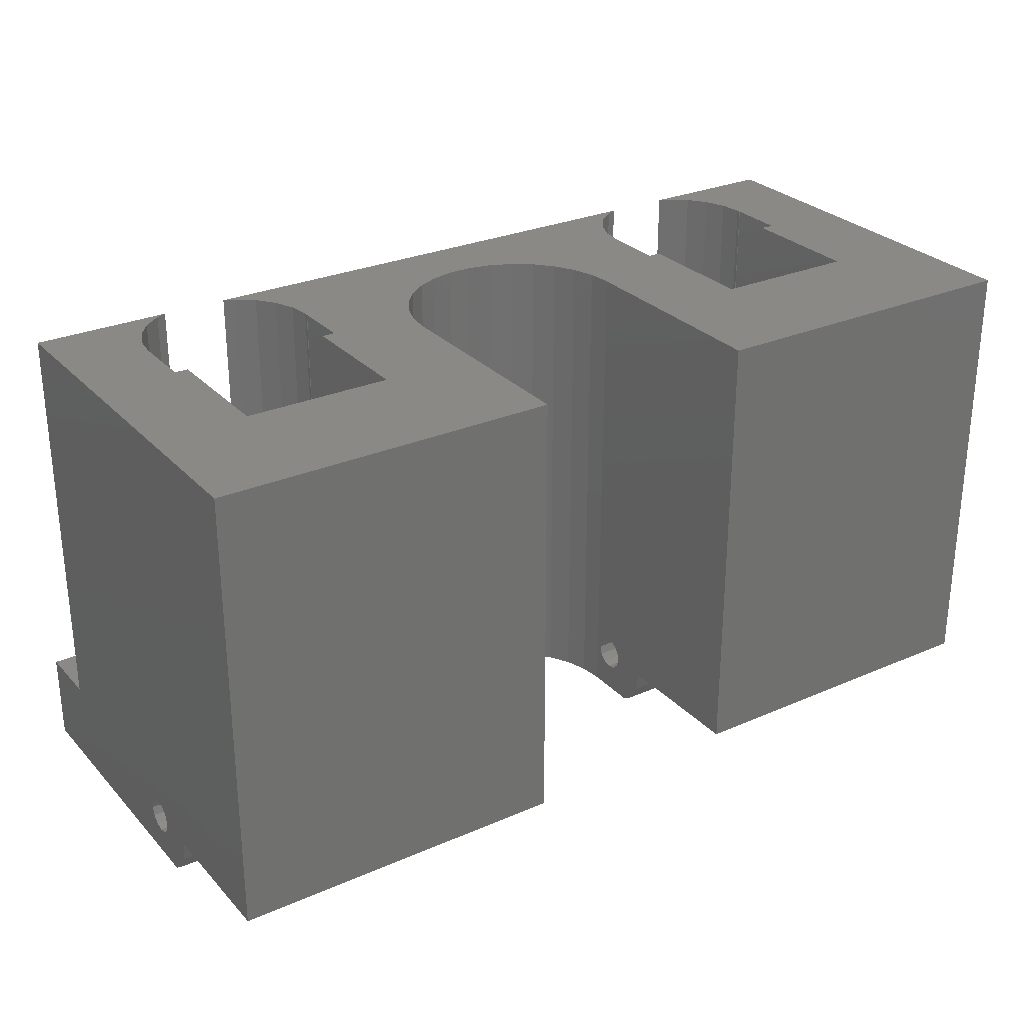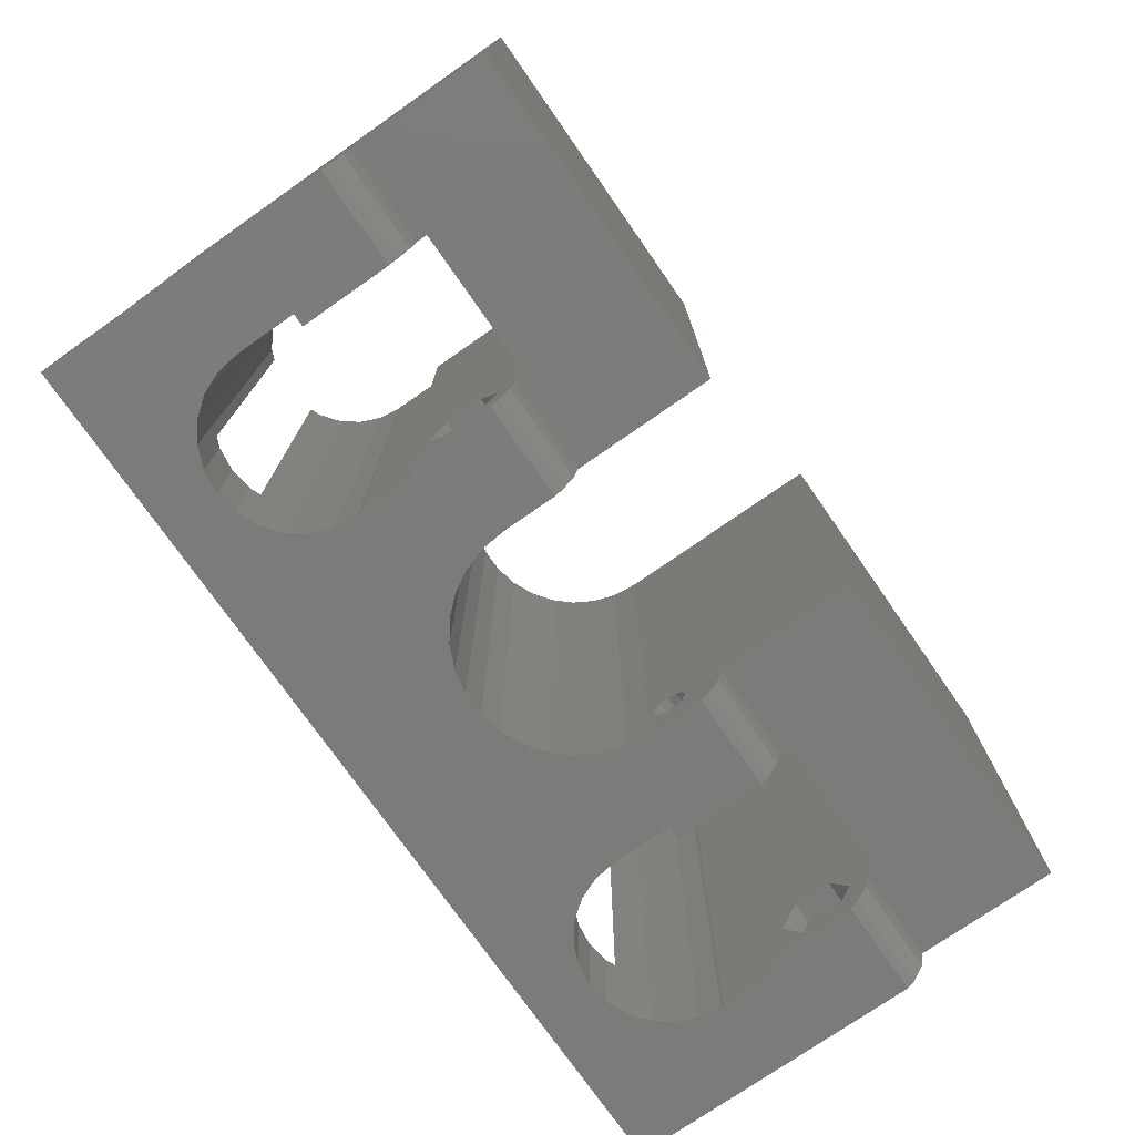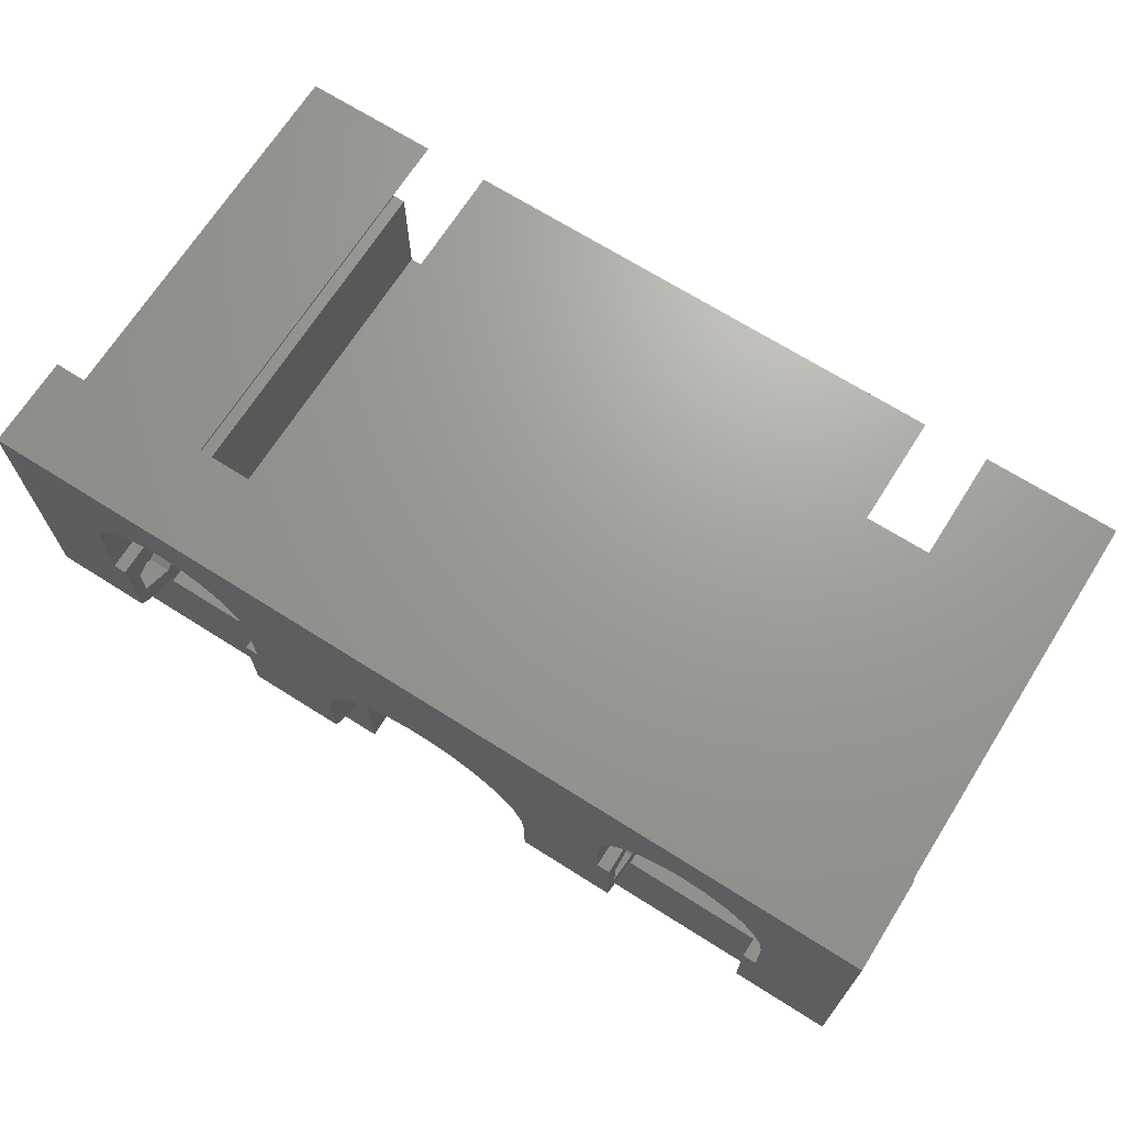
<metadata>
{"format":"stl","ext":"stl","renderer":"f3d","projection":"perspective","resolution":1024,"background":"white","views":[{"elev":28.1,"azim":-33.4,"up":"+Z"},{"elev":-75.0,"azim":-55.1,"up":"+Z"},{"elev":69.1,"azim":-147.7,"up":"+Y"}]}
</metadata>
<code>
# stl→obj: 330 verts, 680 faces
v -40 -17.5 0
v -40 -17.5 40
v -40 -5 0
v -40 17.5 40
v -40 0.775 1.342
v -40 17.5 4
v -40 1.55 -8.882e-15
v -40 23.4 4
v -40 23.4 -4
v -40 -1.342 -0.775
v -40 -2.6 -8.882e-15
v -40 -1.55 -8.882e-15
v -40 1.342 -0.775
v -40 0.775 -1.342
v -40 -5 -8.882e-15
v -40 1.342 0.775
v -40 0 1.55
v -40 -1.342 0.775
v -40 -0.775 1.342
v -40 0 -1.55
v -40 -0.775 -1.342
v -40 -2.6 -4
v -10 -17.5 0
v -10 -17.5 40
v -31.5 -6 0
v -31.5 -5 0
v -18.5 -6 0
v -18.5 -5 0
v -10 -5 0
v -31.5 -5 -6.994e-15
v -40 -4.619 -1.913
v -31.5 -4.619 -1.913
v -40 -2.84 -4
v -40 -3.536 -3.536
v 23.02 17.89 -4
v 40 23.4 -4
v 32.65 5.147 -4
v 40 -2.84 -4
v 31.5 5.147 -4
v 31.5 -2.84 -4
v -17.35 5.147 -4
v -9.135 6.067 -4
v -9.781 4.079 -4
v 25 18.15 -4
v 32.65 10.15 -4
v 32.6 10.15 -4
v 32.65 10.5 -4
v 18.5 -2.84 -4
v 10 2 -4
v 18.5 5.147 -4
v 32.39 12.48 -4
v 31.62 14.32 -4
v 30.41 15.91 -4
v 28.82 17.12 -4
v 26.98 17.89 -4
v 3.09 11.51 -4
v 18.38 14.32 -4
v 5 10.66 -4
v 19.59 15.91 -4
v 17.61 12.48 -4
v 17.35 10.15 -4
v 17.35 10.5 -4
v 17.4 10.15 -4
v 6.691 9.431 -4
v 9.781 4.079 -4
v 9.135 6.067 -4
v 17.35 5.147 -4
v -18.5 5.147 -4
v -10 -2.84 -4
v -18.5 -2.84 -4
v -10 2 -4
v 21.18 17.12 -4
v 1.045 11.95 -4
v -1.045 11.95 -4
v -3.09 11.51 -4
v -23.02 17.89 -4
v -17.35 10.15 -4
v -5 10.66 -4
v -6.691 9.431 -4
v -8.09 7.878 -4
v 8.09 7.878 -4
v -17.35 10.5 -4
v -17.4 10.15 -4
v -32.65 10.5 -4
v -32.39 12.48 -4
v -25 18.15 -4
v -30.41 15.91 -4
v -28.82 17.12 -4
v -17.61 12.48 -4
v -26.98 17.89 -4
v -18.38 14.32 -4
v -19.59 15.91 -4
v -21.18 17.12 -4
v -31.62 14.32 -4
v -32.65 5.147 -4
v -32.65 10.15 -4
v -32.6 10.15 -4
v -31.5 -2.84 -4
v -31.5 5.147 -4
v 10 -2.84 -4
v 40 23.4 4
v -27.91 17.5 4
v -25 18.15 4
v -26.98 17.89 4
v -23.02 17.89 4
v 22.09 17.5 4
v -22.09 17.5 4
v 23.02 17.89 4
v 25 18.15 4
v 40 17.5 4
v 26.98 17.89 4
v 27.91 17.5 4
v -27.91 17.5 40
v -31.5 -6 40
v -32.65 5.147 40
v -32.65 10.15 40
v -18.5 -6 40
v -17.61 12.48 40
v -8.09 7.878 40
v -6.691 9.431 40
v -17.35 10.15 40
v -9.781 4.079 40
v -9.135 6.067 40
v 18.38 14.32 40
v 1.045 11.95 40
v 3.09 11.51 40
v 17.61 12.48 40
v 5 10.66 40
v 6.691 9.431 40
v 18.5 -6 40
v 18.5 5.147 40
v 17.35 5.147 40
v 8.09 7.878 40
v 10 2 40
v 10 -17.5 40
v 17.35 10.15 40
v 30.41 15.91 40
v 31.62 14.32 40
v 40 17.5 40
v 27.91 17.5 40
v 28.82 17.12 40
v 9.135 6.067 40
v 32.39 12.48 40
v 40 -17.5 40
v 32.65 10.5 40
v 9.781 4.079 40
v 17.4 10.15 40
v 17.35 10.5 40
v 32.65 10.15 40
v 32.65 5.147 40
v 31.5 5.147 40
v -18.38 14.32 40
v -5 10.66 40
v -3.09 11.51 40
v 31.5 -6 40
v -10 2 40
v 32.6 10.15 40
v 19.59 15.91 40
v -19.59 15.91 40
v -1.045 11.95 40
v 22.09 17.5 40
v -22.09 17.5 40
v 21.18 17.12 40
v -21.18 17.12 40
v -17.35 10.5 40
v -30.41 15.91 40
v -28.82 17.12 40
v -17.4 10.15 40
v -17.35 5.147 40
v -18.5 5.147 40
v -31.5 5.147 40
v -32.39 12.48 40
v -31.62 14.32 40
v -32.6 10.15 40
v -32.65 10.5 40
v -33.5 -1.342 0.775
v -33.5 -1.55 -7.438e-15
v -33.5 -1.342 -0.775
v -33.5 -0.775 1.342
v -33.5 0 1.55
v -33.5 0.775 1.342
v -33.5 1.342 0.775
v -33.5 1.55 -7.438e-15
v -33.5 1.342 -0.775
v -33.5 0.775 -1.342
v -33.5 0 -1.55
v -33.5 -0.775 -1.342
v -10 1.342 -0.775
v -10 0.775 -1.342
v -10 -5 -2.22e-15
v -10 -4.619 -1.913
v -10 -3.536 -3.536
v -10 -0.775 -1.342
v -10 1.55 -2.22e-15
v -10 -1.55 -2.22e-15
v -10 0 -1.55
v -10 -1.342 0.775
v -10 -0.775 1.342
v -10 0 1.55
v -10 0.775 1.342
v -10 1.342 0.775
v -10 -1.342 -0.775
v -18.5 -5 -4.108e-15
v -18.5 -1.65 -2.858
v -18.5 -3.3 -8.376e-08
v -18.5 -3.536 -3.536
v -18.5 -4.619 -1.913
v -18.5 1.65 -2.858
v -18.5 -1.65 2.858
v -18.5 1.65 2.858
v -18.5 3.3 8.376e-08
v -31.5 -3.536 -3.536
v -31.5 -1.65 -2.858
v -31.5 -3.3 -8.376e-08
v -31.5 -1.65 2.858
v -31.5 1.65 2.858
v -31.5 3.3 8.376e-08
v -31.5 1.65 -2.858
v 10 -0.775 -1.342
v 10 -3.536 -3.536
v 10 -5 0
v 10 -4.619 -1.913
v 10 0 -1.55
v 10 1.342 -0.775
v 10 0.775 -1.342
v 10 -1.342 -0.775
v 10 1.55 2.22e-15
v 10 0 1.55
v 10 0.775 1.342
v 10 1.342 0.775
v 10 -0.775 1.342
v 10 -1.342 0.775
v 10 -1.55 2.22e-15
v 10 -17.5 0
v 18.5 -3.536 -3.536
v 18.5 -5 0
v 18.5 -4.619 -1.913
v 18.5 -1.65 -2.858
v 18.5 -6 0
v 18.5 -3.3 -8.376e-08
v 18.5 -1.65 2.858
v 18.5 1.65 2.858
v 18.5 3.3 8.376e-08
v 18.5 1.65 -2.858
v 31.5 -1.65 -2.858
v 31.5 -3.3 -8.376e-08
v 31.5 -3.536 -3.536
v 31.5 -4.619 -1.913
v 31.5 -5 0
v 31.5 -6 0
v 31.5 1.65 -2.858
v 31.5 -1.65 2.858
v 31.5 1.65 2.858
v 31.5 3.3 8.376e-08
v 40 -3.536 -3.536
v 40 -4.619 -1.913
v 40 -5 0
v 40 -17.5 0
v 40 0 1.55
v 40 0.775 1.342
v 40 1.342 0.775
v 40 -1.342 -0.775
v 40 -1.55 8.882e-15
v 40 -1.342 0.775
v 40 -0.775 1.342
v 40 1.55 8.882e-15
v 40 1.342 -0.775
v 40 0.775 -1.342
v 40 0 -1.55
v 40 -0.775 -1.342
v -33.5 -1.65 2.858
v -33.5 -3.3 -8.376e-08
v -33.5 -1.65 -2.858
v -33.5 3.3 8.376e-08
v -33.5 1.65 2.858
v -33.5 1.65 -2.858
v -16.5 -1.55 -3.664e-15
v -16.5 -1.342 0.775
v -16.5 -1.342 -0.775
v -16.5 -0.775 -1.342
v -16.5 0 -1.55
v -16.5 0.775 -1.342
v -16.5 1.342 -0.775
v -16.5 1.55 -3.664e-15
v -16.5 1.342 0.775
v -16.5 0.775 1.342
v -16.5 0 1.55
v -16.5 -0.775 1.342
v -16.5 -1.65 -2.858
v -16.5 -3.3 -8.376e-08
v -16.5 1.65 -2.858
v -16.5 -1.65 2.858
v -16.5 1.65 2.858
v -16.5 3.3 8.376e-08
v 16.5 -0.775 -1.342
v 16.5 -1.342 -0.775
v 16.5 -1.55 3.664e-15
v 16.5 -1.342 0.775
v 16.5 -0.775 1.342
v 16.5 0 1.55
v 16.5 0.775 1.342
v 16.5 1.342 0.775
v 16.5 1.55 3.664e-15
v 16.5 1.342 -0.775
v 16.5 0.775 -1.342
v 16.5 0 -1.55
v 16.5 -3.3 -8.376e-08
v 16.5 -1.65 2.858
v 16.5 -1.65 -2.858
v 16.5 1.65 -2.858
v 16.5 3.3 8.376e-08
v 16.5 1.65 2.858
v 33.5 -1.65 -2.858
v 33.5 -3.3 -8.376e-08
v 33.5 1.65 -2.858
v 33.5 -1.65 2.858
v 33.5 1.65 2.858
v 33.5 3.3 8.376e-08
v 33.5 -1.342 -0.775
v 33.5 -1.55 7.438e-15
v 33.5 -0.775 -1.342
v 33.5 0 -1.55
v 33.5 0.775 -1.342
v 33.5 1.342 -0.775
v 33.5 1.55 7.438e-15
v 33.5 1.342 0.775
v 33.5 0.775 1.342
v 33.5 0 1.55
v 33.5 -0.775 1.342
v 33.5 -1.342 0.775
f 1 2 3
f 3 2 4
f 5 4 6
f 7 8 9
f 10 11 12
f 5 6 8
f 13 9 14
f 15 3 11
f 5 8 16
f 16 8 7
f 17 4 5
f 18 3 19
f 19 4 17
f 3 4 19
f 7 9 13
f 14 9 20
f 11 10 21
f 20 9 22
f 21 20 22
f 11 21 22
f 12 11 3
f 12 3 18
f 2 1 23
f 24 2 23
f 1 3 23
f 25 3 26
f 23 3 25
f 23 27 28
f 23 28 29
f 27 23 25
f 3 15 30
f 26 3 30
f 30 15 31
f 32 30 31
f 15 11 31
f 31 11 22
f 31 22 33
f 31 33 34
f 35 9 36
f 37 36 38
f 39 38 40
f 41 42 43
f 35 36 44
f 45 36 37
f 39 37 38
f 46 36 45
f 47 36 46
f 48 49 50
f 51 36 47
f 52 36 51
f 53 36 52
f 54 36 53
f 55 36 54
f 44 36 55
f 56 9 35
f 57 58 59
f 56 59 58
f 58 57 60
f 61 62 63
f 58 60 64
f 65 50 49
f 66 67 65
f 67 50 65
f 68 69 70
f 68 71 69
f 64 62 61
f 56 72 59
f 56 35 72
f 73 9 56
f 74 9 73
f 75 9 74
f 76 9 75
f 77 75 78
f 77 79 80
f 67 66 81
f 62 64 60
f 68 43 71
f 64 61 81
f 77 80 41
f 77 78 79
f 82 77 83
f 84 22 85
f 86 9 76
f 77 82 75
f 87 9 88
f 82 89 75
f 88 9 90
f 89 91 75
f 91 92 75
f 90 9 86
f 92 93 75
f 93 76 75
f 94 9 87
f 22 9 94
f 22 94 85
f 95 22 96
f 96 84 97
f 22 84 96
f 98 22 99
f 22 95 99
f 67 81 61
f 49 48 100
f 68 41 43
f 41 80 42
f 22 98 33
f 9 8 36
f 36 8 101
f 8 6 102
f 103 8 104
f 104 8 102
f 105 8 103
f 106 8 105
f 106 105 107
f 108 8 106
f 109 8 108
f 110 8 109
f 110 109 111
f 110 111 112
f 101 8 110
f 6 4 102
f 102 4 113
f 114 2 24
f 115 116 4
f 117 114 24
f 118 119 120
f 121 122 123
f 124 125 126
f 127 128 129
f 130 131 132
f 130 132 133
f 133 132 129
f 130 134 135
f 132 136 129
f 137 138 139
f 139 140 141
f 130 133 142
f 139 143 144
f 139 138 143
f 143 145 144
f 130 142 146
f 147 148 136
f 149 150 144
f 130 146 134
f 127 124 126
f 150 151 144
f 152 153 154
f 151 155 144
f 144 130 135
f 152 118 153
f 121 156 122
f 148 127 129
f 148 129 136
f 127 126 128
f 145 149 144
f 145 157 149
f 124 158 125
f 159 152 160
f 161 162 163
f 163 164 158
f 158 159 125
f 160 152 154
f 153 118 120
f 119 165 123
f 166 167 4
f 165 121 123
f 165 168 121
f 156 169 24
f 169 170 24
f 170 117 24
f 4 2 114
f 115 114 171
f 172 173 4
f 4 114 115
f 174 4 116
f 175 4 174
f 172 4 175
f 173 166 4
f 118 165 119
f 167 113 4
f 159 160 125
f 164 159 158
f 162 164 163
f 141 137 139
f 155 130 144
f 121 169 156
f 176 177 18
f 18 177 12
f 178 10 177
f 177 10 12
f 179 176 19
f 19 176 18
f 180 179 17
f 17 179 19
f 181 180 5
f 5 180 17
f 16 182 181
f 5 16 181
f 7 183 182
f 16 7 182
f 184 183 7
f 13 184 7
f 185 184 13
f 14 185 13
f 186 185 14
f 20 186 14
f 187 186 20
f 21 187 20
f 187 21 178
f 178 21 10
f 188 189 71
f 29 190 191
f 69 29 192
f 192 29 191
f 71 29 69
f 193 29 71
f 194 188 71
f 156 29 195
f 196 193 71
f 156 195 197
f 156 197 198
f 156 198 199
f 189 196 71
f 156 199 200
f 156 200 201
f 156 194 71
f 156 201 194
f 202 29 193
f 195 29 202
f 23 156 24
f 23 29 156
f 28 203 190
f 29 28 190
f 170 68 117
f 204 68 70
f 205 70 206
f 117 206 207
f 28 207 203
f 117 207 28
f 204 70 205
f 208 68 204
f 209 117 210
f 211 68 208
f 117 68 211
f 117 211 210
f 205 117 209
f 117 205 206
f 27 117 28
f 117 27 114
f 114 27 25
f 26 30 32
f 98 26 212
f 212 26 32
f 213 26 98
f 114 26 171
f 171 26 214
f 171 214 215
f 171 215 216
f 171 217 99
f 171 216 217
f 99 218 98
f 218 213 98
f 25 26 114
f 213 214 26
f 217 218 99
f 32 31 34
f 212 32 34
f 34 33 212
f 212 33 98
f 171 99 115
f 115 99 95
f 96 116 115
f 95 96 115
f 97 174 116
f 96 97 116
f 175 174 97
f 84 175 97
f 85 172 175
f 84 85 175
f 94 173 172
f 85 94 172
f 87 166 173
f 94 87 173
f 88 167 166
f 87 88 166
f 90 104 102
f 88 90 102
f 113 167 102
f 167 88 102
f 86 103 104
f 90 86 104
f 76 105 103
f 86 76 103
f 93 164 162
f 105 93 107
f 107 93 162
f 76 93 105
f 92 159 164
f 93 92 164
f 152 159 91
f 91 159 92
f 118 152 89
f 89 152 91
f 165 118 82
f 82 118 89
f 165 82 168
f 168 82 83
f 77 121 168
f 83 77 168
f 121 77 169
f 169 77 41
f 169 41 170
f 170 41 68
f 206 70 192
f 192 70 69
f 43 122 156
f 71 43 156
f 42 123 122
f 43 42 122
f 80 119 123
f 42 80 123
f 79 120 119
f 80 79 119
f 78 153 120
f 79 78 120
f 75 154 153
f 78 75 153
f 74 160 154
f 75 74 154
f 73 125 160
f 74 73 160
f 56 126 125
f 73 56 125
f 58 128 126
f 56 58 126
f 64 129 128
f 58 64 128
f 133 129 81
f 81 129 64
f 142 133 66
f 66 133 81
f 146 142 65
f 65 142 66
f 134 146 49
f 49 146 65
f 219 49 100
f 135 100 220
f 221 220 222
f 135 220 221
f 223 49 219
f 224 49 225
f 135 226 100
f 226 219 100
f 225 49 223
f 227 49 224
f 134 49 227
f 228 135 229
f 134 230 135
f 230 229 135
f 230 134 227
f 231 135 228
f 232 135 231
f 135 232 233
f 135 233 226
f 234 135 221
f 220 100 235
f 235 100 48
f 236 237 235
f 238 236 48
f 48 236 235
f 130 236 131
f 239 236 130
f 131 236 240
f 131 240 241
f 131 241 242
f 131 243 50
f 131 242 243
f 50 244 48
f 244 238 48
f 238 240 236
f 243 244 50
f 131 50 132
f 132 50 67
f 61 136 132
f 67 61 132
f 63 147 136
f 61 63 136
f 148 147 63
f 62 148 63
f 60 127 148
f 62 60 148
f 57 124 127
f 60 57 127
f 59 158 124
f 57 59 124
f 72 163 158
f 59 72 158
f 35 108 106
f 72 35 106
f 161 163 106
f 163 72 106
f 44 109 108
f 35 44 108
f 55 111 109
f 44 55 109
f 54 141 140
f 111 54 112
f 112 54 140
f 55 54 111
f 53 137 141
f 54 53 141
f 138 137 52
f 52 137 53
f 143 138 51
f 51 138 52
f 145 143 47
f 47 143 51
f 145 47 157
f 157 47 46
f 45 149 157
f 46 45 157
f 149 45 150
f 150 45 37
f 150 37 151
f 151 37 39
f 151 39 155
f 245 39 40
f 246 40 247
f 155 247 248
f 155 248 249
f 155 249 250
f 251 39 245
f 252 155 253
f 254 39 251
f 155 39 254
f 155 254 253
f 246 155 252
f 155 246 247
f 245 40 246
f 247 40 255
f 255 40 38
f 256 255 257
f 144 258 257
f 255 144 257
f 255 38 144
f 259 36 144
f 260 261 36
f 36 110 144
f 36 101 110
f 38 262 144
f 262 263 144
f 263 264 144
f 264 265 144
f 265 259 144
f 260 36 259
f 261 266 36
f 266 267 36
f 267 268 36
f 38 36 268
f 38 268 269
f 38 270 262
f 38 269 270
f 110 139 144
f 112 140 110
f 110 140 139
f 107 162 106
f 106 162 161
f 155 250 130
f 130 250 239
f 135 234 258
f 144 135 258
f 271 272 273
f 181 182 274
f 177 271 273
f 275 271 274
f 185 186 276
f 181 271 180
f 183 184 276
f 274 271 181
f 184 185 276
f 274 183 276
f 274 182 183
f 276 186 273
f 186 187 273
f 187 178 273
f 178 177 273
f 176 179 271
f 177 176 271
f 179 180 271
f 191 207 206
f 192 191 206
f 190 203 207
f 191 190 207
f 195 277 197
f 197 277 278
f 202 279 195
f 195 279 277
f 193 280 202
f 202 280 279
f 193 196 281
f 280 193 281
f 281 196 189
f 282 281 189
f 282 189 188
f 283 282 188
f 283 188 194
f 284 283 194
f 284 194 201
f 285 284 201
f 285 201 200
f 286 285 200
f 200 199 286
f 286 199 287
f 198 288 199
f 199 288 287
f 197 278 198
f 198 278 288
f 289 204 290
f 290 204 205
f 289 291 208
f 204 289 208
f 292 290 209
f 209 290 205
f 293 292 210
f 210 292 209
f 211 294 293
f 210 211 293
f 291 294 211
f 208 291 211
f 214 272 215
f 215 272 271
f 213 273 214
f 214 273 272
f 273 213 218
f 276 273 218
f 276 218 217
f 274 276 217
f 274 217 216
f 275 274 216
f 215 271 216
f 216 271 275
f 234 221 258
f 239 221 236
f 258 221 239
f 258 250 249
f 258 249 257
f 250 258 239
f 236 221 222
f 237 236 222
f 237 222 220
f 235 237 220
f 295 219 296
f 296 219 226
f 296 226 297
f 297 226 233
f 298 297 232
f 232 297 233
f 299 298 231
f 231 298 232
f 300 299 228
f 228 299 231
f 301 300 229
f 229 300 228
f 230 302 301
f 229 230 301
f 227 303 302
f 230 227 302
f 304 303 227
f 224 304 227
f 305 304 224
f 225 305 224
f 306 305 225
f 223 306 225
f 295 306 223
f 219 295 223
f 240 307 241
f 241 307 308
f 238 309 240
f 240 309 307
f 309 238 244
f 310 309 244
f 310 244 243
f 311 310 243
f 311 243 242
f 312 311 242
f 241 308 242
f 242 308 312
f 257 249 248
f 256 257 248
f 256 248 247
f 255 256 247
f 313 245 314
f 314 245 246
f 313 315 251
f 245 313 251
f 316 314 252
f 252 314 246
f 317 316 253
f 253 316 252
f 254 318 317
f 253 254 317
f 315 318 254
f 251 315 254
f 262 319 263
f 263 319 320
f 270 321 262
f 262 321 319
f 270 269 322
f 321 270 322
f 322 269 268
f 323 322 268
f 323 268 267
f 324 323 267
f 324 267 266
f 325 324 266
f 325 266 261
f 326 325 261
f 326 261 260
f 327 326 260
f 260 259 327
f 327 259 328
f 265 329 259
f 259 329 328
f 264 330 265
f 265 330 329
f 263 320 264
f 264 320 330
f 291 289 294
f 279 289 290
f 288 290 292
f 294 292 293
f 278 290 288
f 287 288 292
f 277 290 278
f 280 289 279
f 283 294 282
f 281 289 280
f 282 289 281
f 294 289 282
f 284 294 283
f 285 294 284
f 287 292 286
f 294 285 286
f 294 286 292
f 279 290 277
f 308 307 309
f 301 302 311
f 297 308 309
f 312 308 311
f 305 306 310
f 301 308 300
f 303 304 310
f 311 308 301
f 304 305 310
f 311 303 310
f 311 302 303
f 310 306 309
f 306 295 309
f 295 296 309
f 296 297 309
f 298 299 308
f 297 298 308
f 299 300 308
f 315 313 318
f 319 313 314
f 329 314 316
f 318 316 317
f 330 314 329
f 328 329 316
f 320 314 330
f 321 313 319
f 324 318 323
f 322 313 321
f 323 313 322
f 318 313 323
f 325 318 324
f 326 318 325
f 328 316 327
f 318 326 327
f 318 327 316
f 319 314 320

</code>
